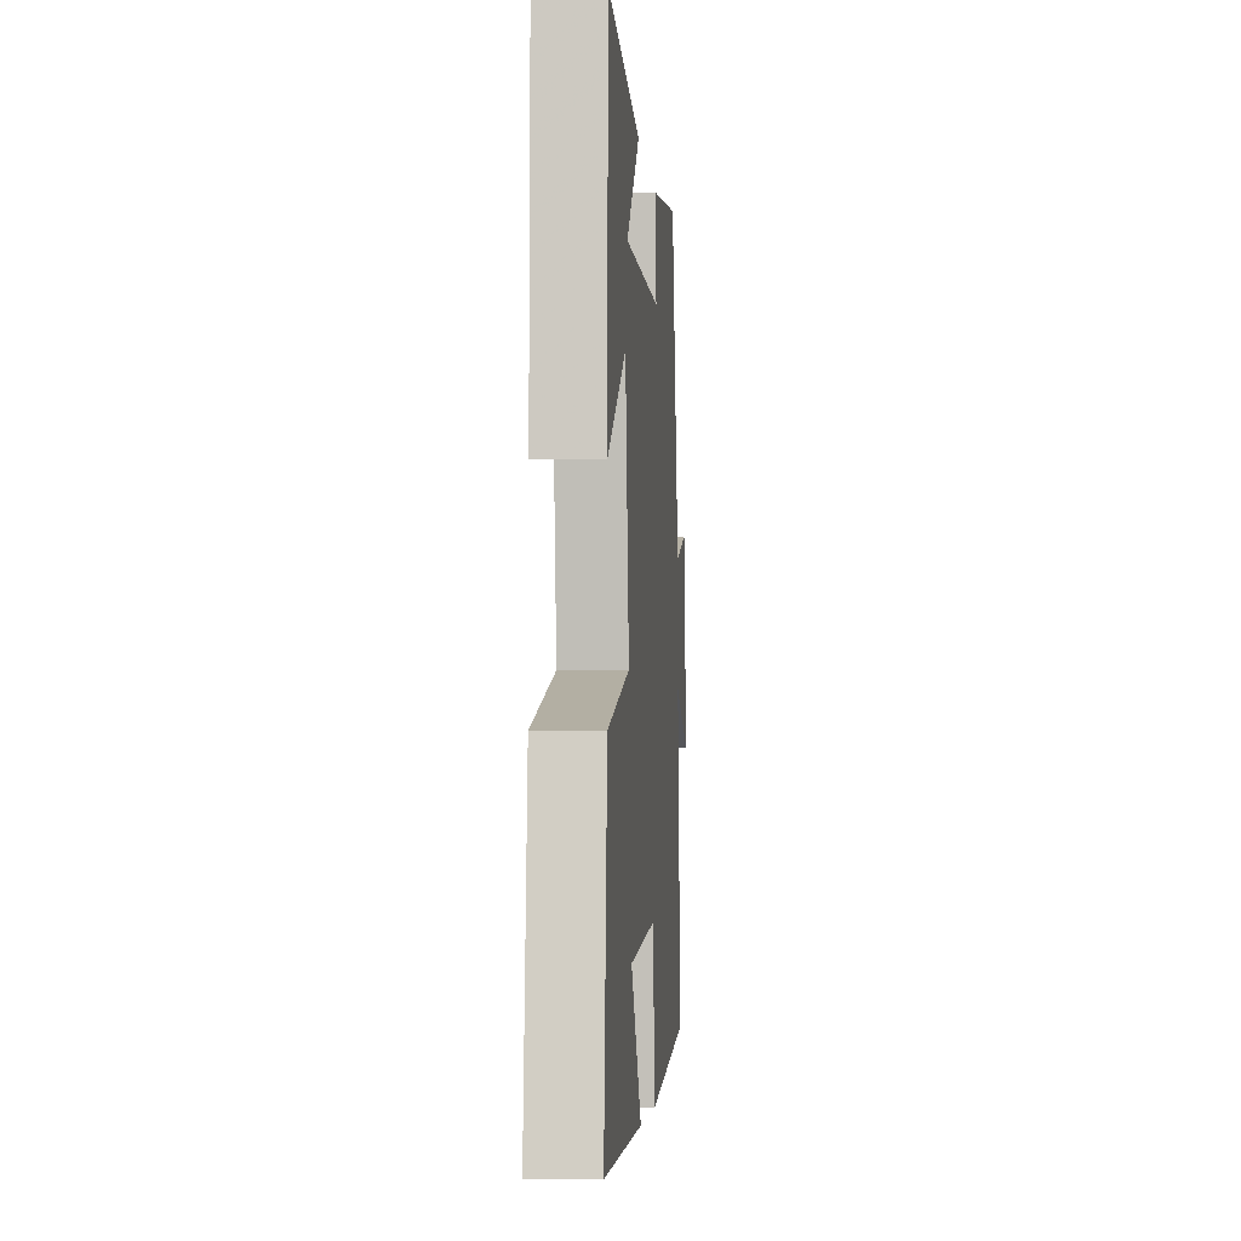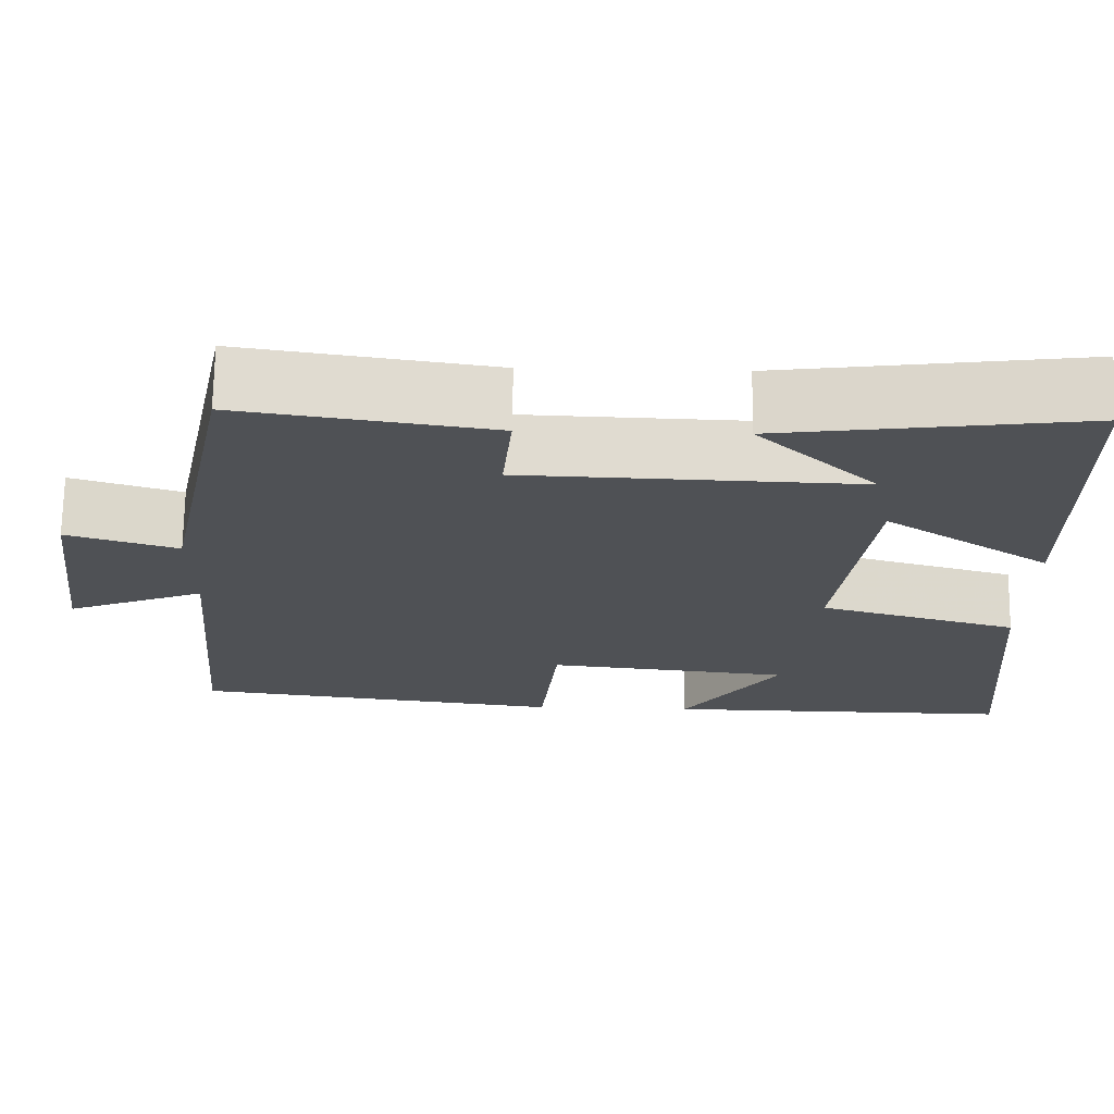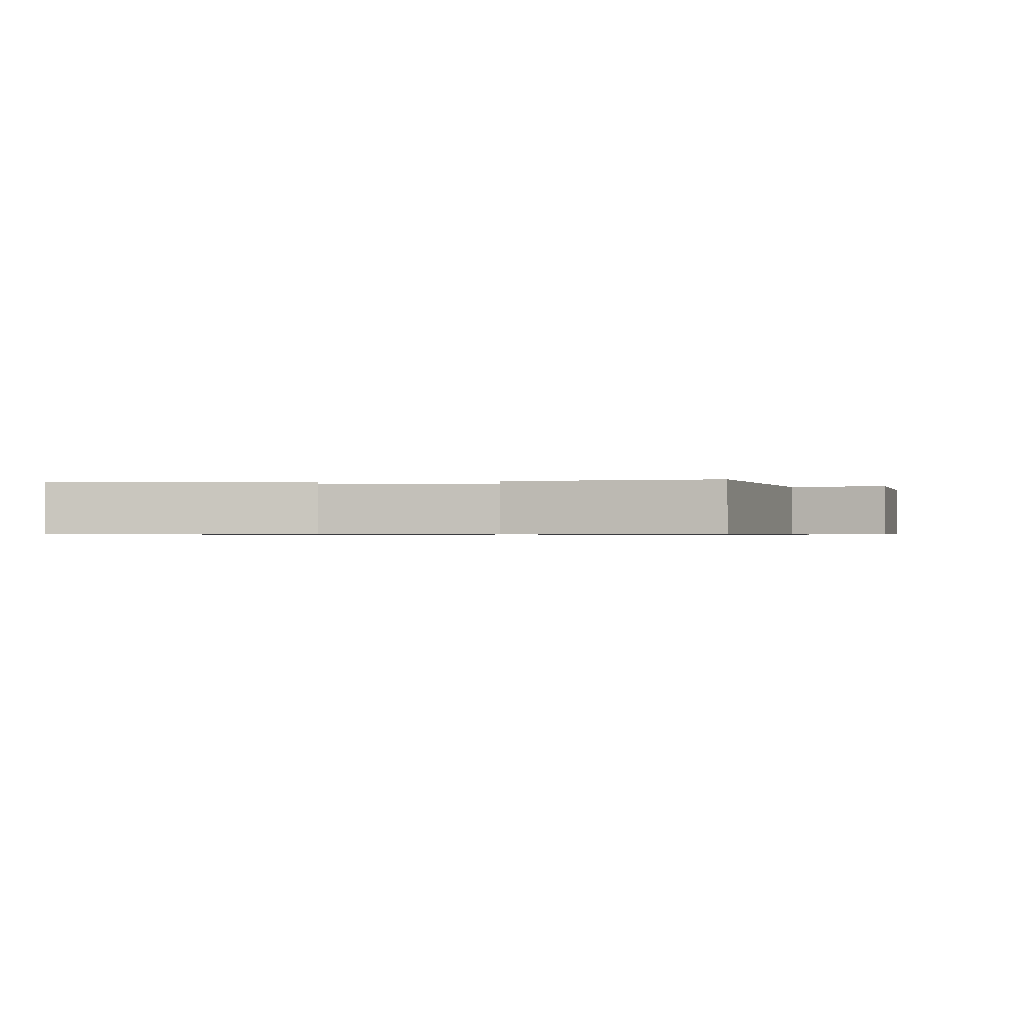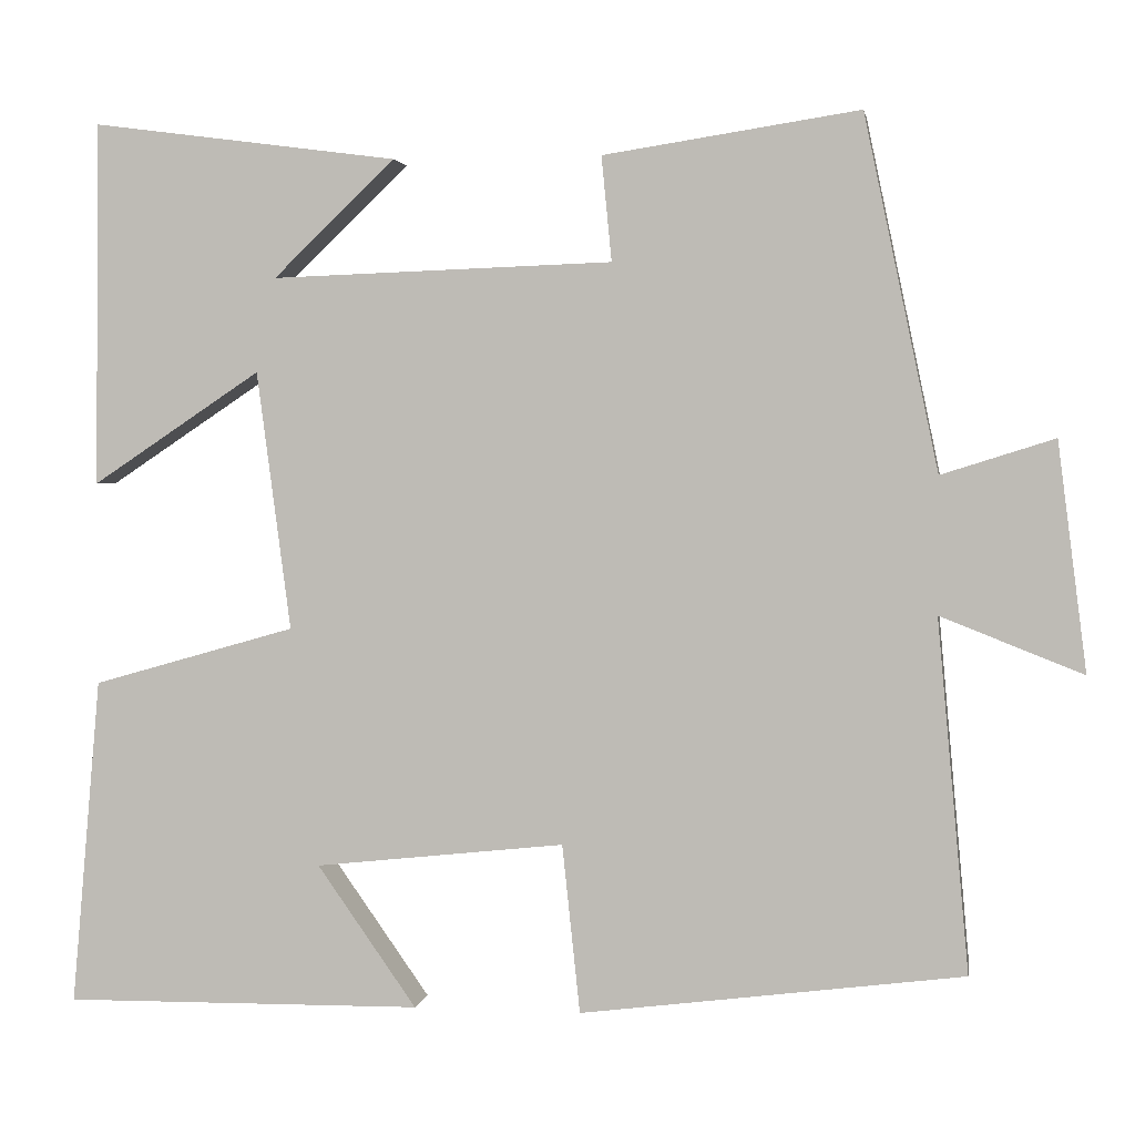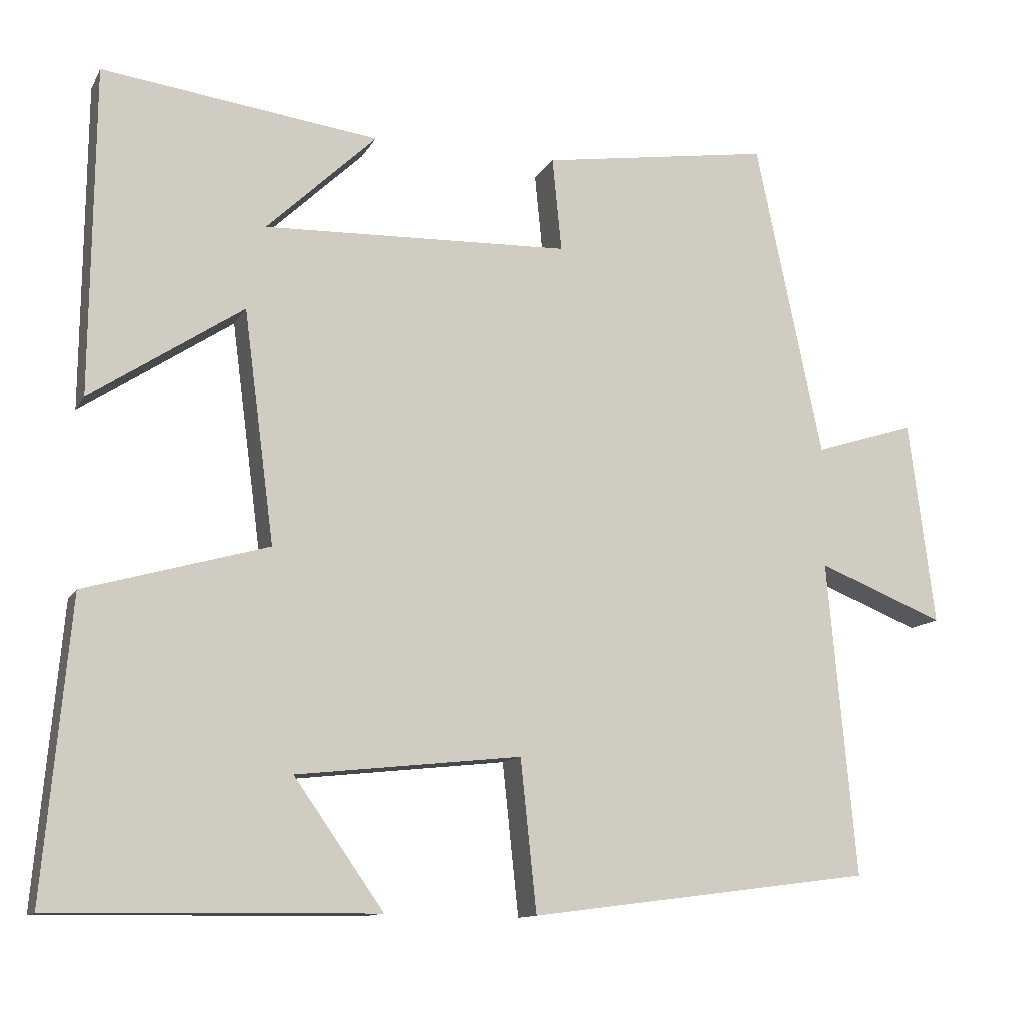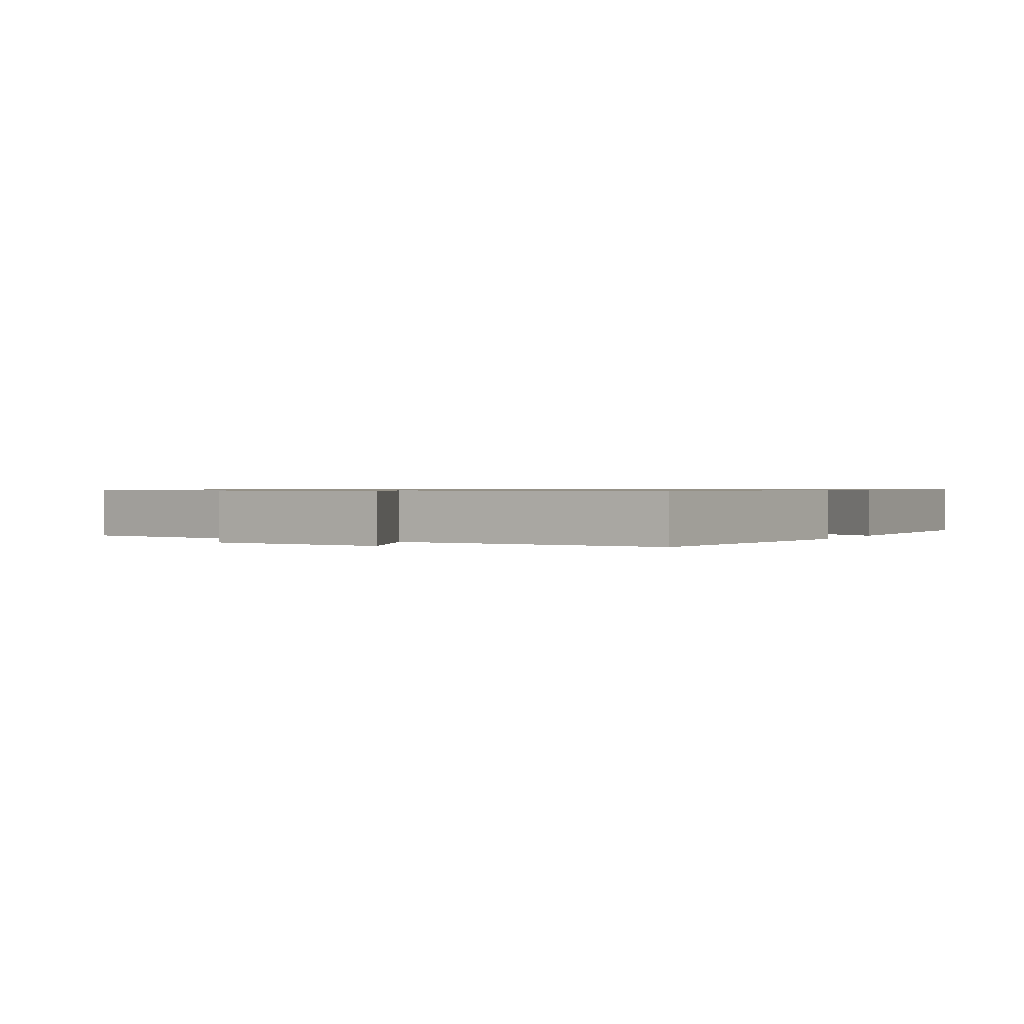
<metadata>
{"format":"obj","ext":"obj","renderer":"f3d","projection":"perspective","resolution":1024,"background":"white","views":[{"elev":-4.5,"azim":-85.3,"up":"+Z"},{"elev":70.3,"azim":-179.2,"up":"+Z"},{"elev":-0.7,"azim":7.4,"up":"+Y"},{"elev":2.4,"azim":9.4,"up":"+Z"},{"elev":-12.0,"azim":-19.0,"up":"+Z"},{"elev":0.8,"azim":117.3,"up":"+Y"}]}
</metadata>
<code>
v -0.496 0.07 0.548
v -0.134 0.07 0.5
v -0.278 0.07 0.363
v 0.124 0.07 0.377
v 0.112 0.07 0.5
v 0.413 0.07 0.546
v 0.5 0.07 0.131
v 0.633 0.07 0.173
v 0.667 0.07 -0.095
v 0.5 0.07 -0.029
v 0.537 0.07 -0.442
v 0.087 0.07 -0.5
v 0.066 0.07 -0.302
v -0.228 0.07 -0.334
v -0.111 0.07 -0.5
v -0.534 0.07 -0.505
v -0.5 0.07 -0.12
v -0.261 0.07 -0.052
v -0.301 0.07 0.252
v -0.5 0.07 0.12
v -0.496 0 0.548
v -0.134 0 0.5
v -0.278 0 0.363
v 0.124 0 0.377
v 0.112 0 0.5
v 0.413 0 0.546
v 0.5 0 0.131
v 0.633 0 0.173
v 0.667 0 -0.095
v 0.5 0 -0.029
v 0.537 0 -0.442
v 0.087 0 -0.5
v 0.066 0 -0.302
v -0.228 0 -0.334
v -0.111 0 -0.5
v -0.534 0 -0.505
v -0.5 0 -0.12
v -0.261 0 -0.052
v -0.301 0 0.252
v -0.5 0 0.12
f 19 20 1
f 16 17 18
f 14 15 16
f 14 16 18
f 13 14 18
f 10 11 12 13
f 10 13 18 19
f 7 8 9 10
f 4 5 6 7
f 3 4 7 10
f 1 2 3
f 19 1 3
f 3 10 19
f 21 40 39
f 38 37 36
f 36 35 34
f 38 36 34
f 38 34 33
f 33 32 31 30
f 39 38 33 30
f 30 29 28 27
f 27 26 25 24
f 30 27 24 23
f 23 22 21
f 23 21 39
f 39 30 23
f 1 21 22 2
f 2 22 23 3
f 3 23 24 4
f 4 24 25 5
f 5 25 26 6
f 6 26 27 7
f 7 27 28 8
f 8 28 29 9
f 9 29 30 10
f 10 30 31 11
f 11 31 32 12
f 12 32 33 13
f 13 33 34 14
f 14 34 35 15
f 15 35 36 16
f 16 36 37 17
f 17 37 38 18
f 18 38 39 19
f 19 39 40 20
f 20 40 21 1

</code>
